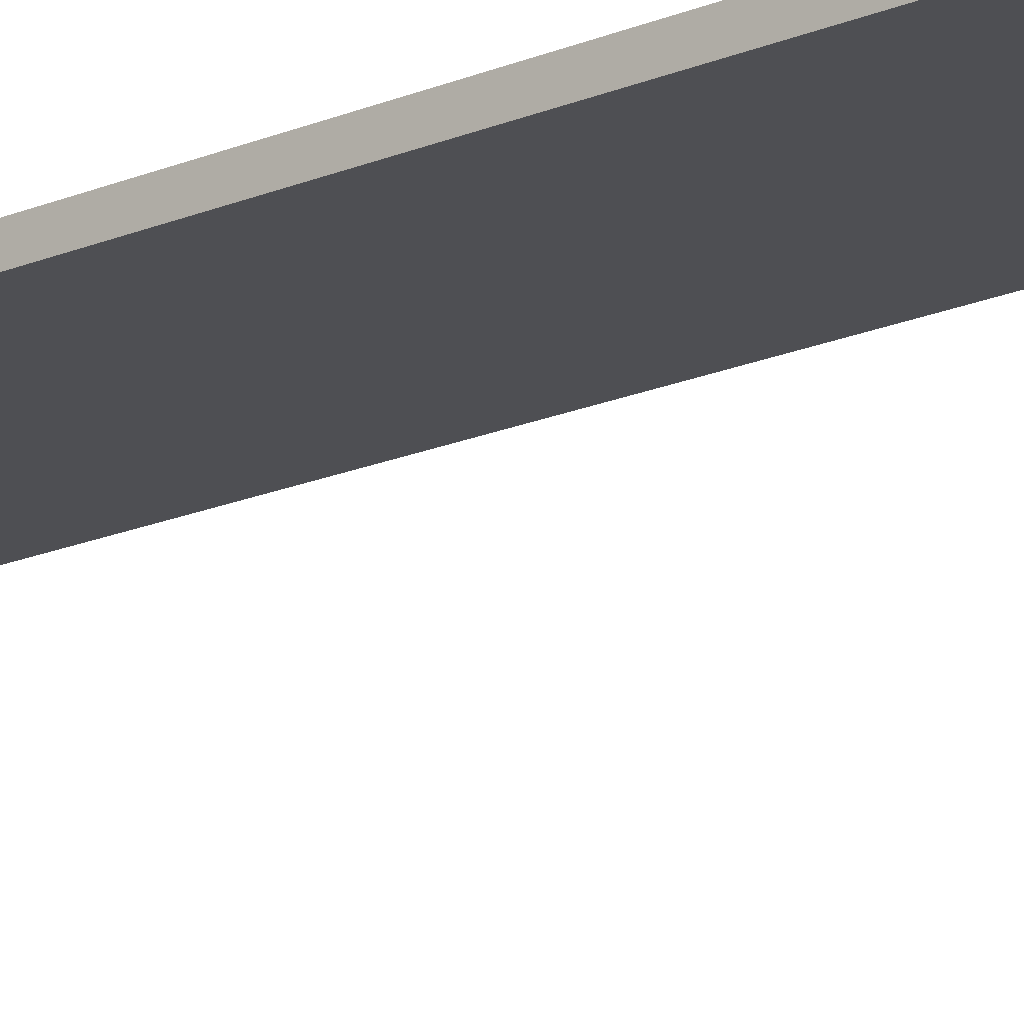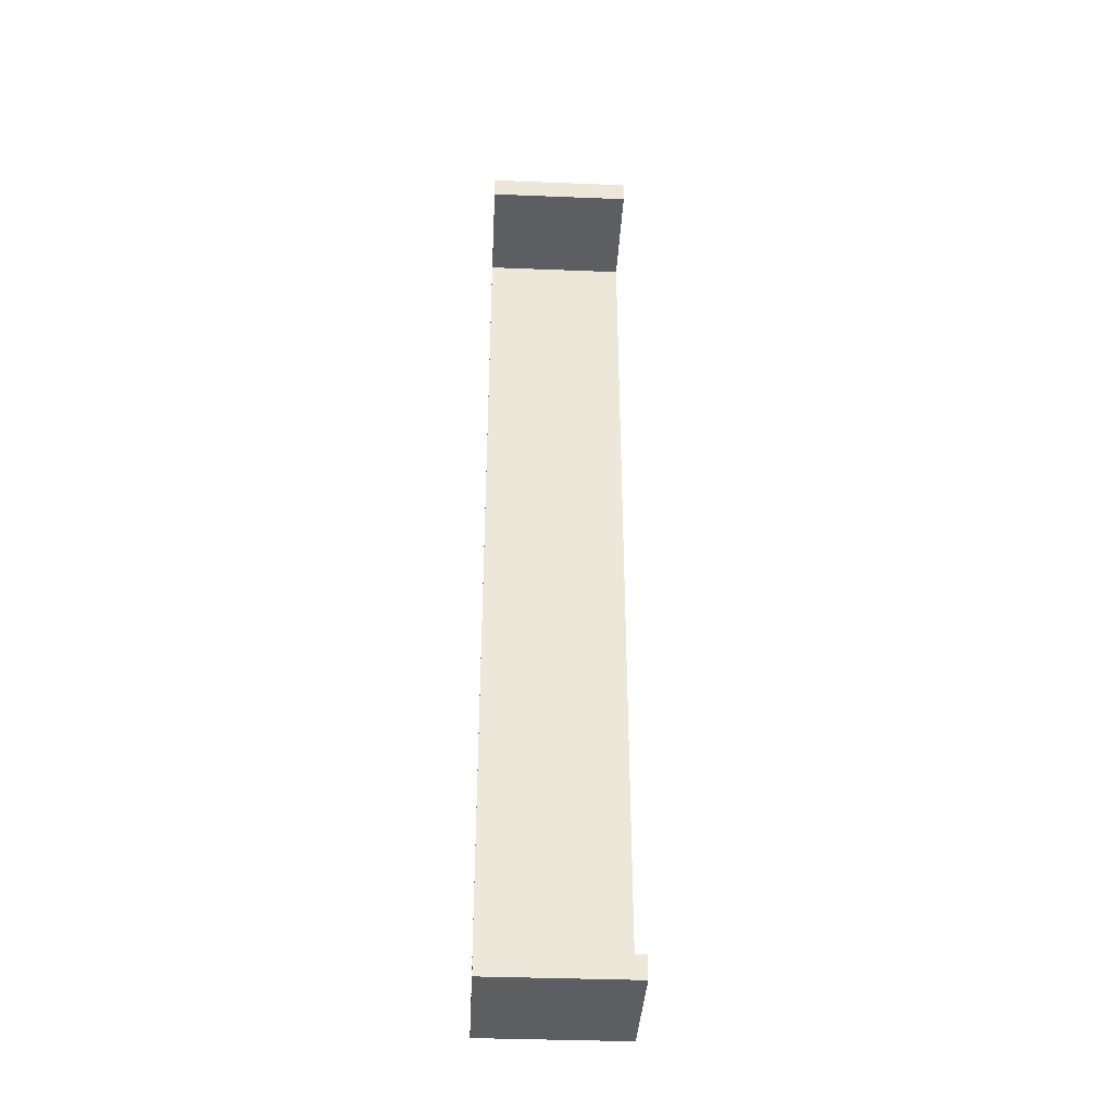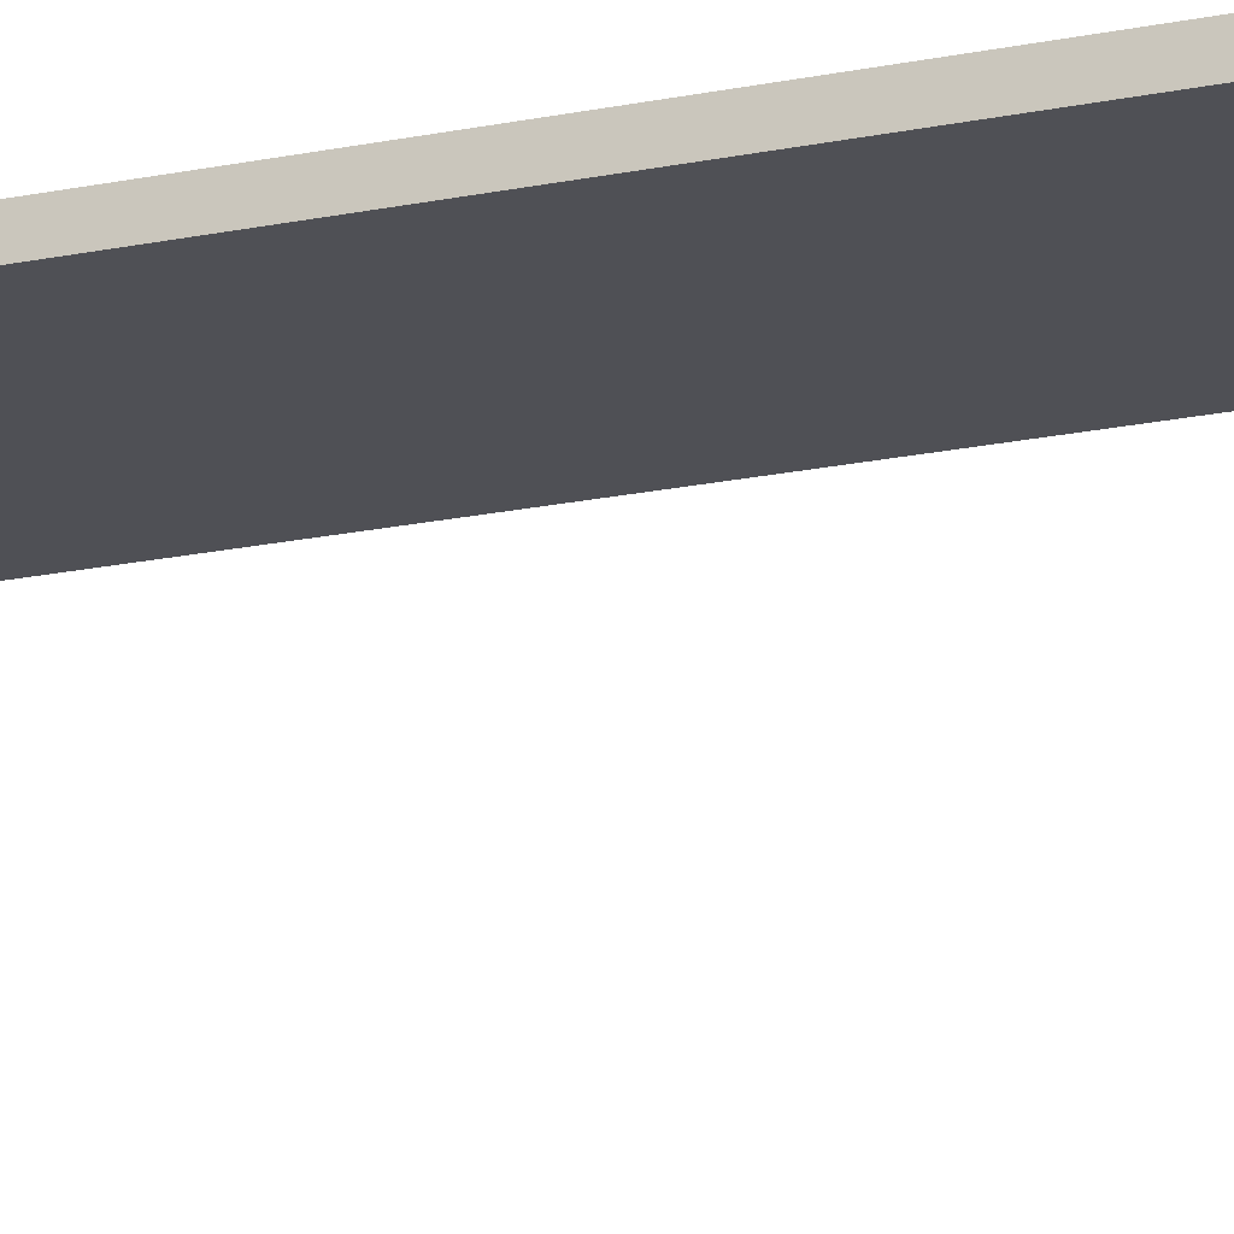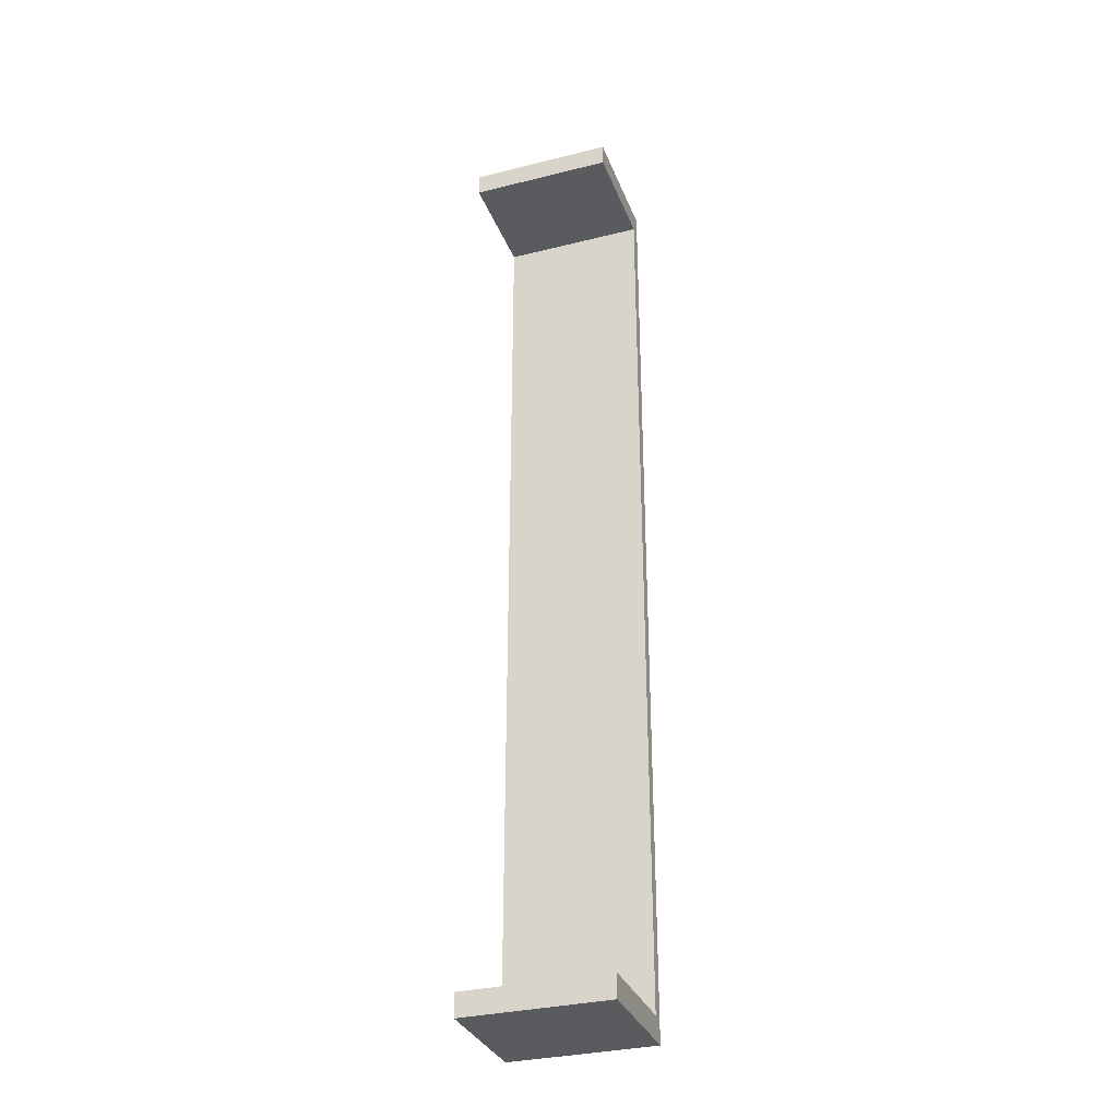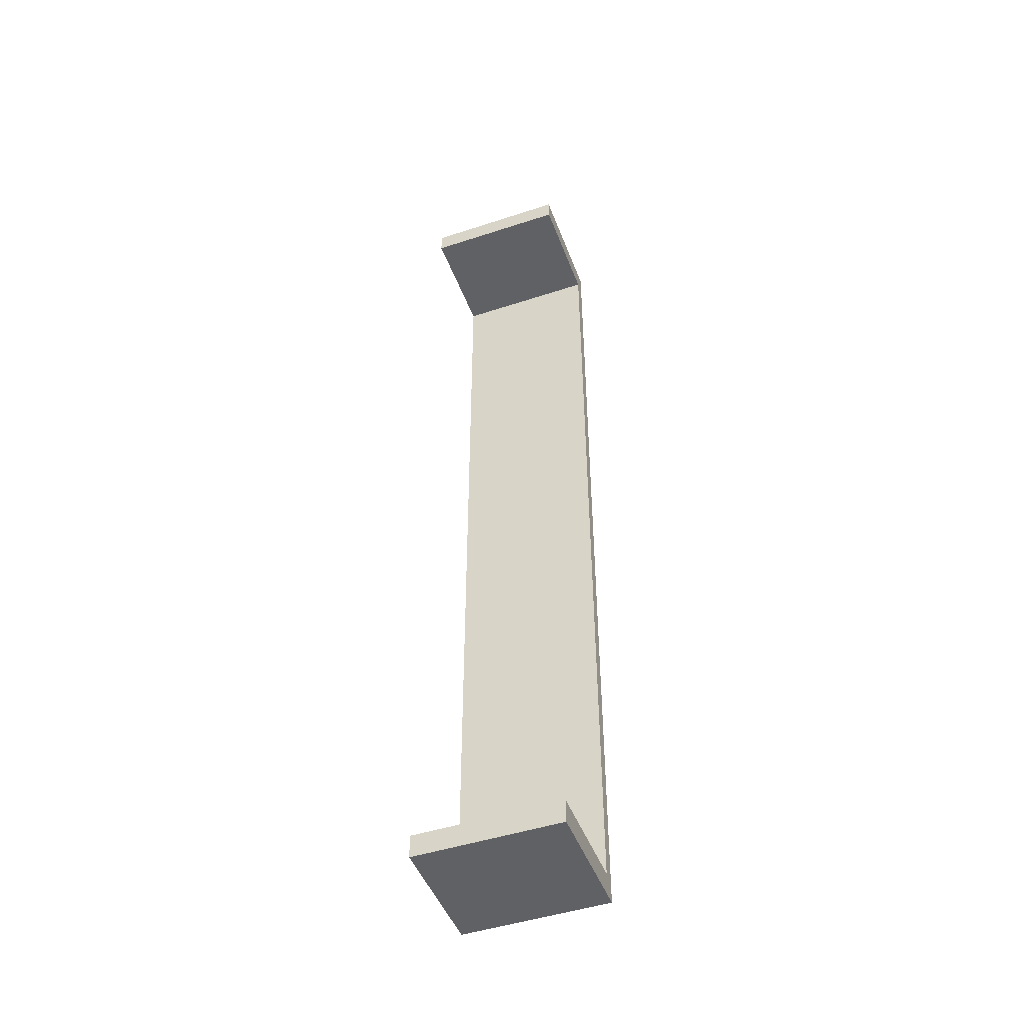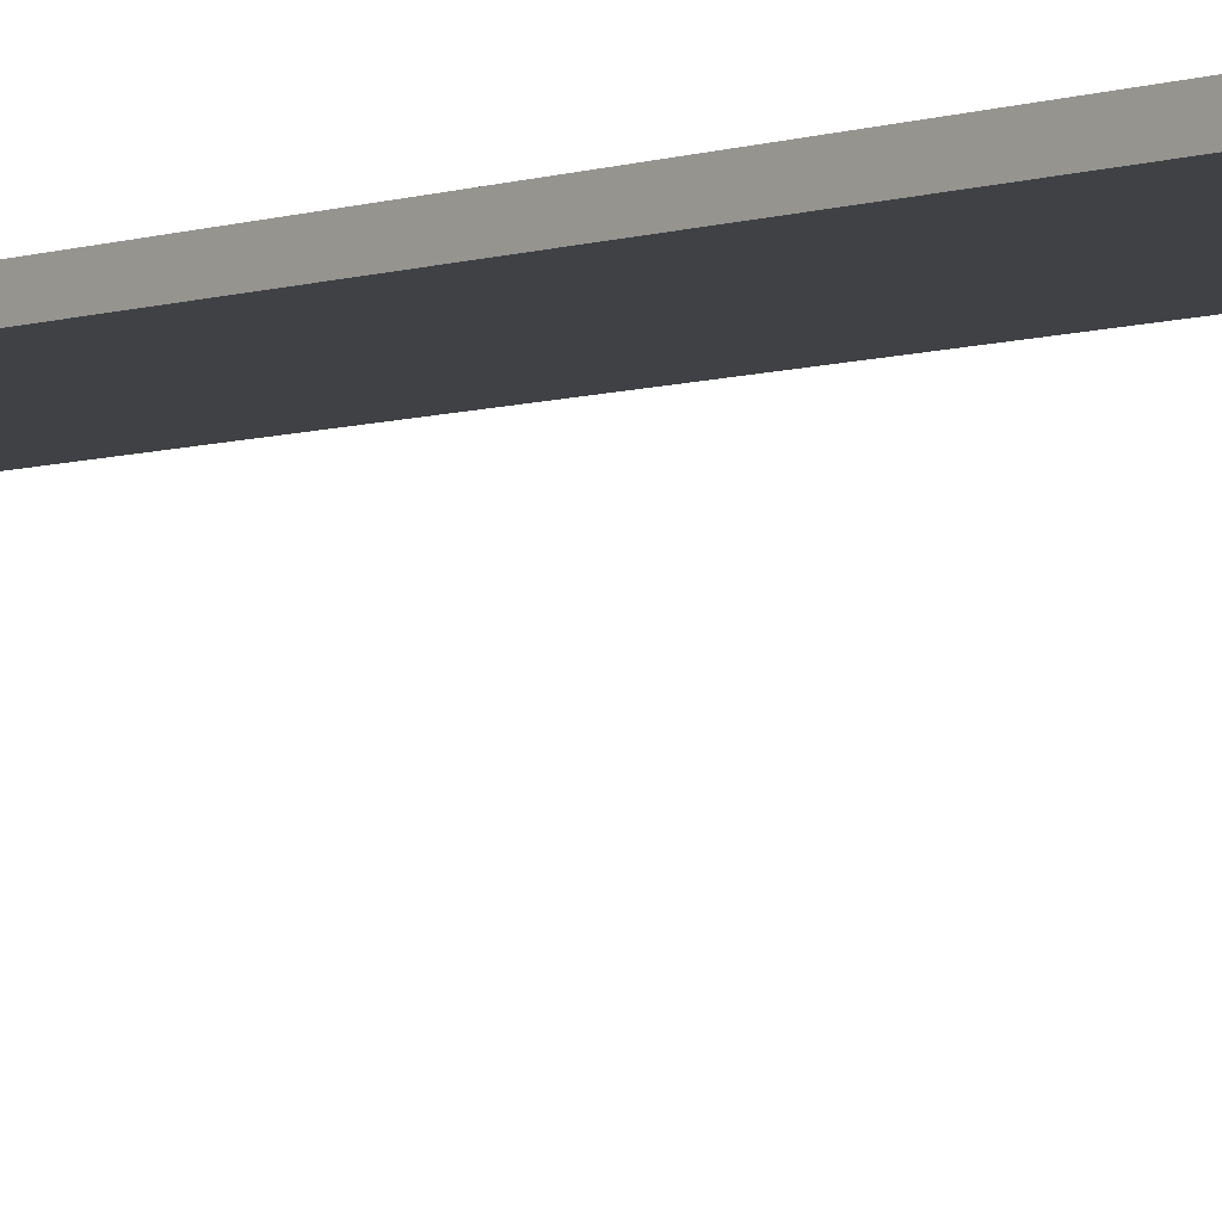
<metadata>
{"format":"obj","ext":"obj","renderer":"f3d","projection":"perspective","resolution":1024,"background":"white","views":[{"elev":-18.2,"azim":-50.0,"up":"+Y"},{"elev":-37.3,"azim":-2.9,"up":"+Z"},{"elev":-19.4,"azim":111.9,"up":"+Y"},{"elev":-32.5,"azim":19.1,"up":"+Z"},{"elev":-47.6,"azim":20.3,"up":"+Z"},{"elev":-5.4,"azim":138.5,"up":"+Y"}]}
</metadata>
<code>
o table_Cube
v -3 -0.25 20
v -3 0.25 20
v -3 -0.25 19.04
v -3 0.25 19.04
v -3 -4.929 20
v -3 -4.929 19.04
v -3 -0.25 20
v -3 0.25 20
v 3 -0.25 20
v 3 0.25 20
v 3 -0.25 19.04
v 3 0.25 19.04
v 3 -4.929 20
v 3 -4.929 19.04
v 3 -0.25 20
v 3 0.25 20
v 0 -0.25 20
v 0 0.25 20
v 0 0.25 19.04
v 0 -0.25 19.04
v 0 -4.929 20
v 0 -4.929 19.04
v -3 -0.25 -20
v -3 0.25 -20
v -3 -0.25 -19.04
v -3 0.25 -19.04
v -3 -4.929 -20
v -3 -4.929 -19.04
v -3 -0.25 -20
v -3 0.25 -20
v -3 -0.25 0
v -3 0.25 0
v 3 -0.25 -20
v 3 0.25 -20
v 3 -0.25 -19.04
v 3 0.25 -19.04
v 3 -4.929 -20
v 3 -4.929 -19.04
v 3 -0.25 -20
v 3 0.25 -20
v 3 -0.25 0
v 3 0.25 0
v 0 -0.25 -20
v 0 0.25 -20
v 0 0.25 0
v 0 -0.25 0
v 0 0.25 -19.04
v 0 -0.25 -19.04
v 0 -4.929 -20
v 0 -4.929 -19.04
f 19 4 2 18
f 17 18 2 1
f 46 20 3 31
f 3 4 32 31
f 45 32 4 19
f 1 2 4 3
f 22 21 5 6
f 1 3 6 5
f 17 1 5 21
f 3 20 22 6
f 19 18 10 12
f 17 9 10 18
f 46 41 11 20
f 11 41 42 12
f 45 19 12 42
f 9 11 12 10
f 22 14 13 21
f 9 13 14 11
f 17 21 13 9
f 11 14 22 20
f 47 44 24 26
f 43 23 24 44
f 46 31 25 48
f 25 31 32 26
f 45 47 26 32
f 23 25 26 24
f 50 28 27 49
f 23 27 28 25
f 43 49 27 23
f 25 28 50 48
f 47 36 34 44
f 43 44 34 33
f 46 48 35 41
f 35 36 42 41
f 45 42 36 47
f 33 34 36 35
f 50 49 37 38
f 33 35 38 37
f 43 33 37 49
f 35 48 50 38
l 31 7
l 7 8
l 32 8
l 41 15
l 15 16
l 42 16
l 31 29
l 29 30
l 32 30
l 41 39
l 39 40
l 42 40

</code>
